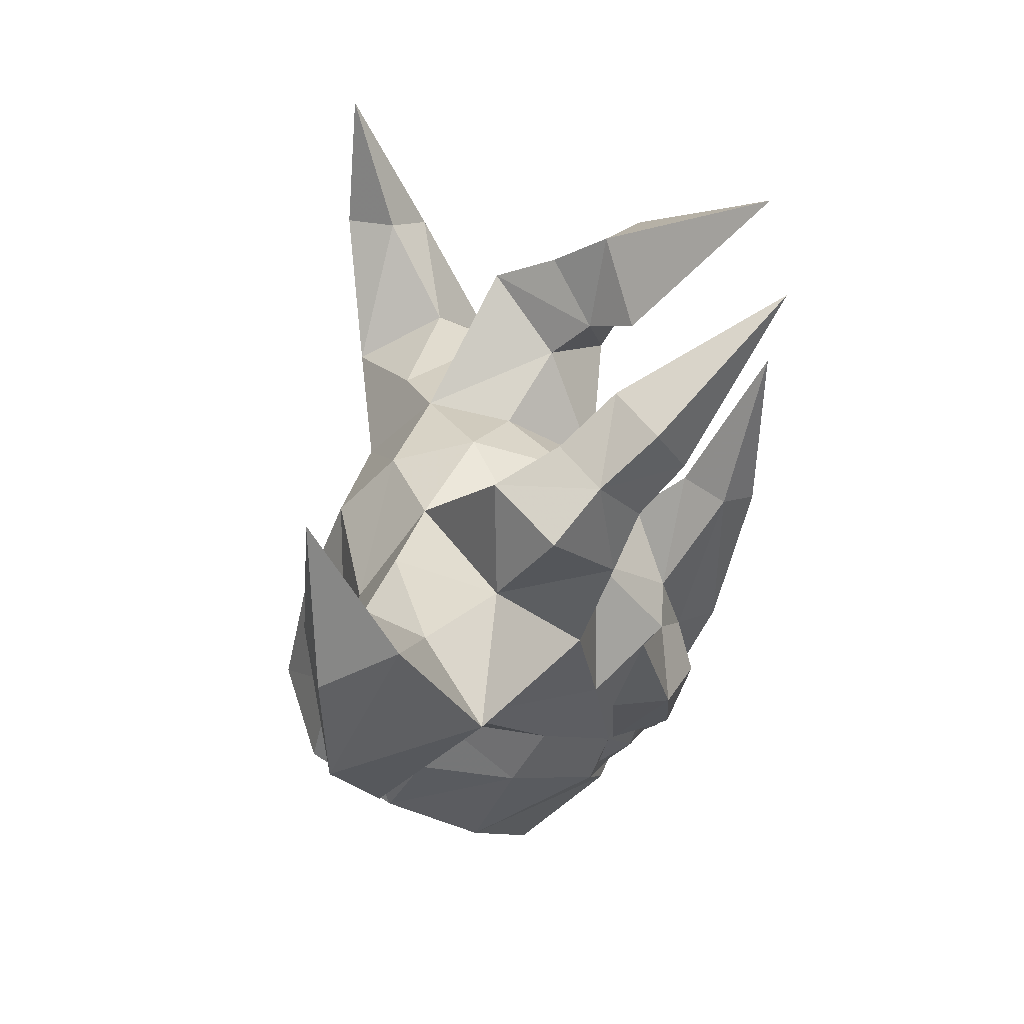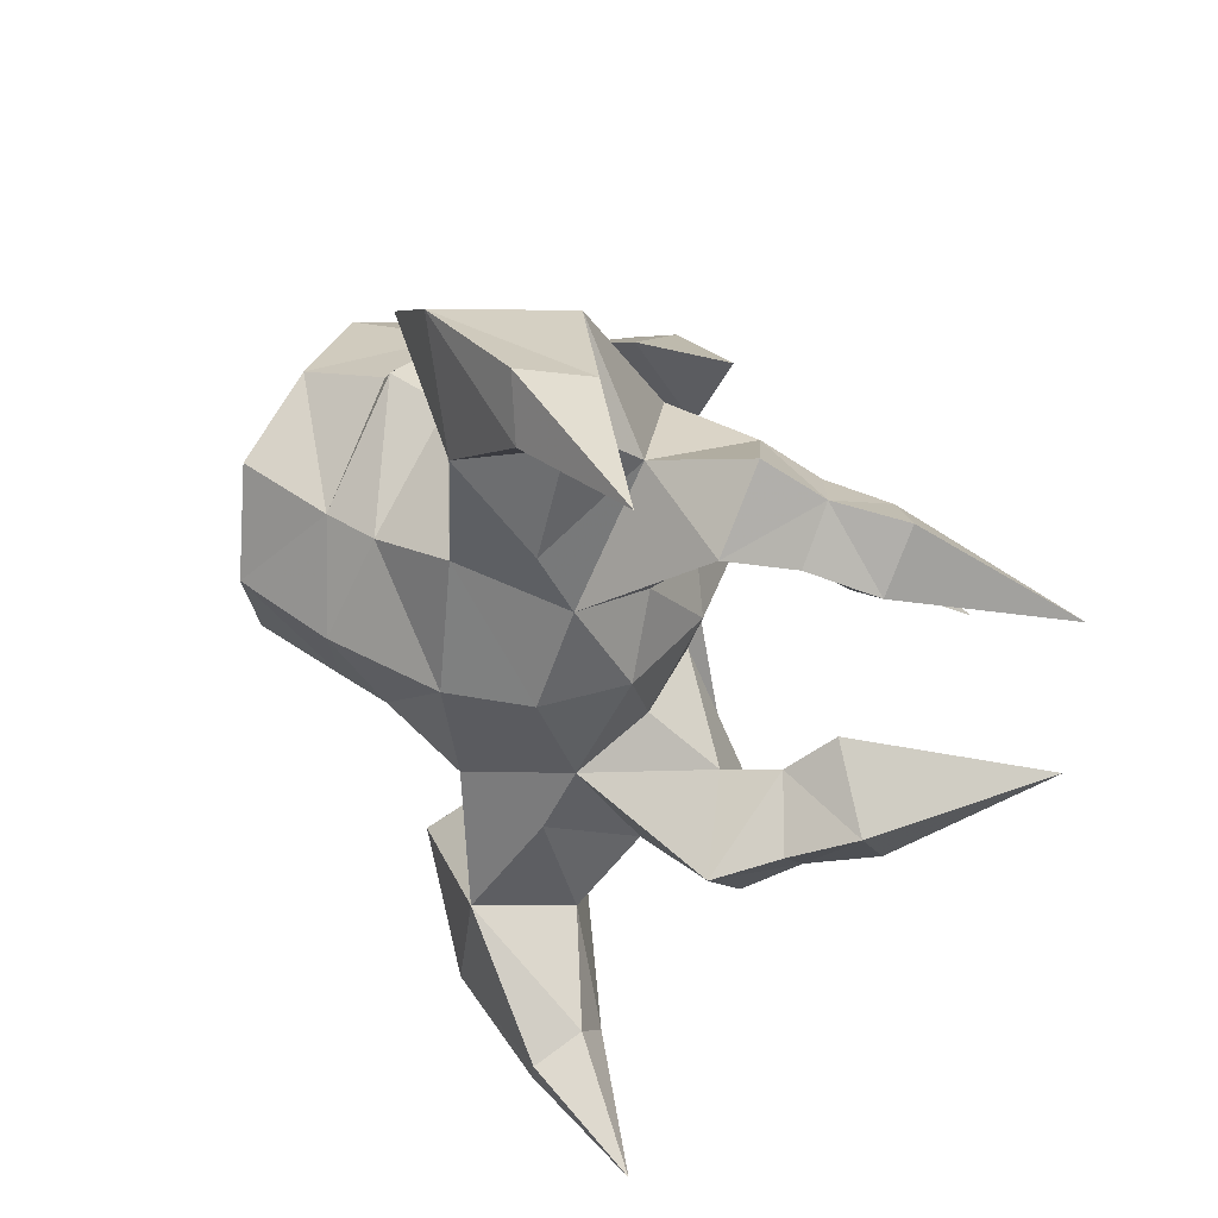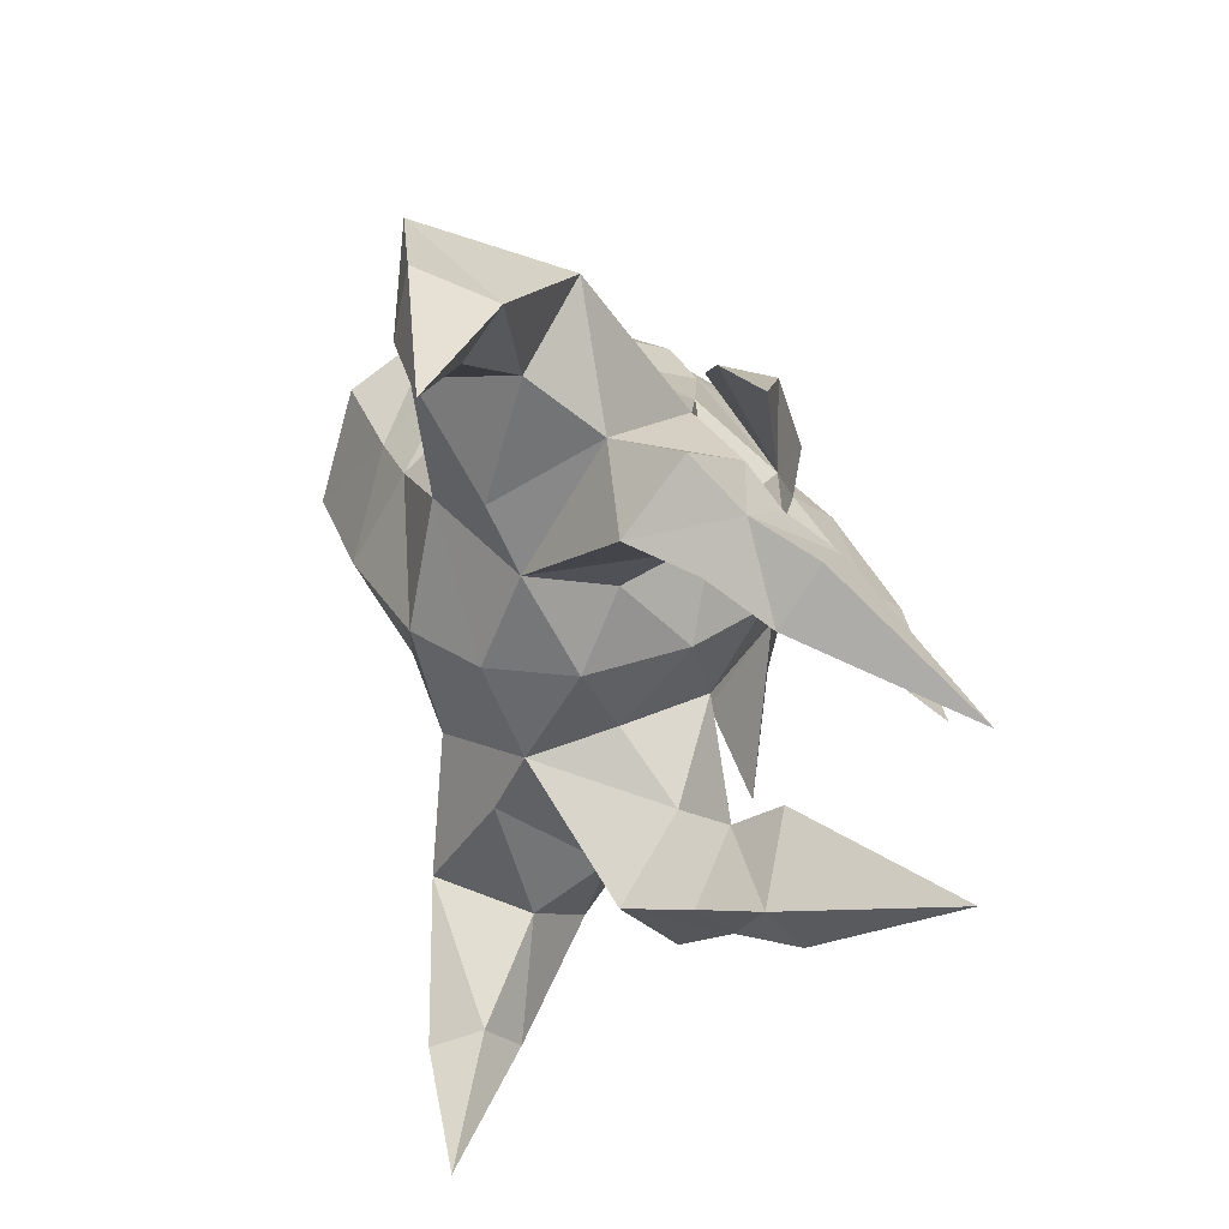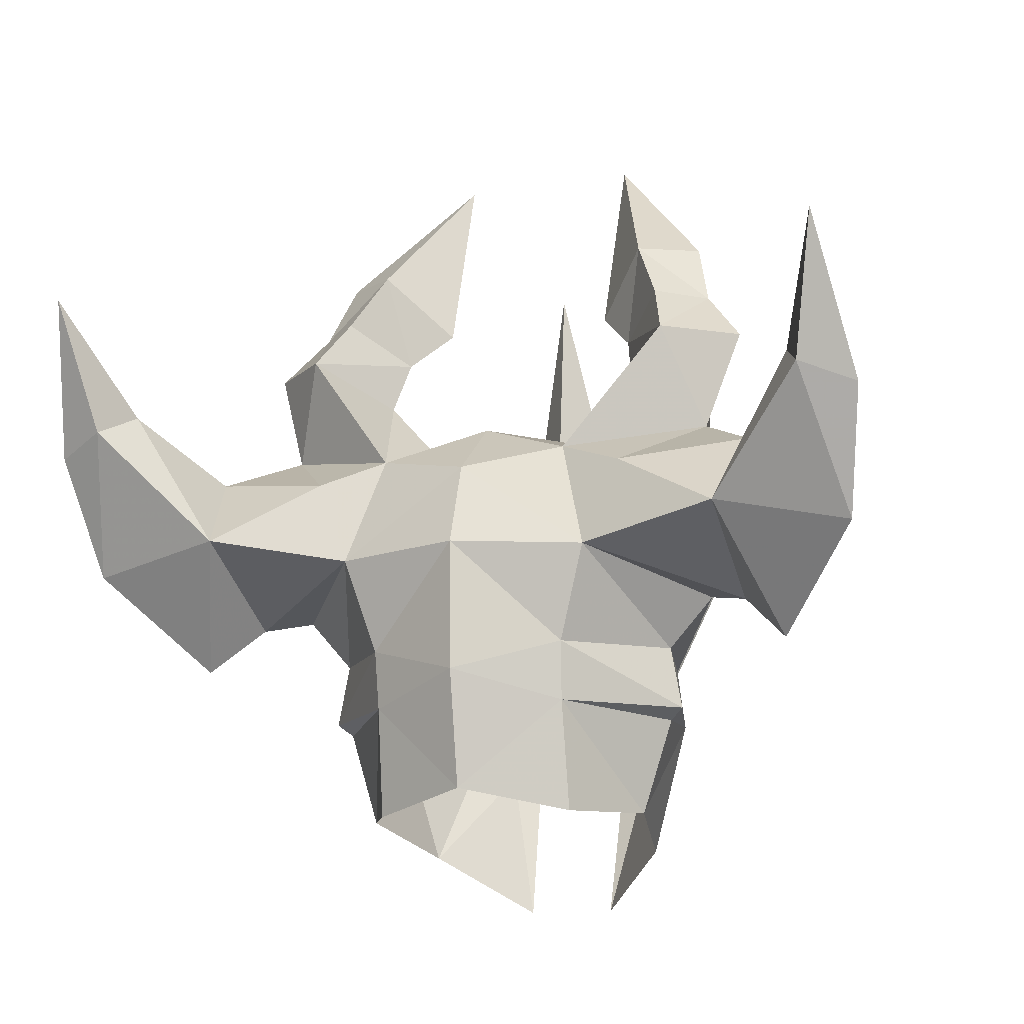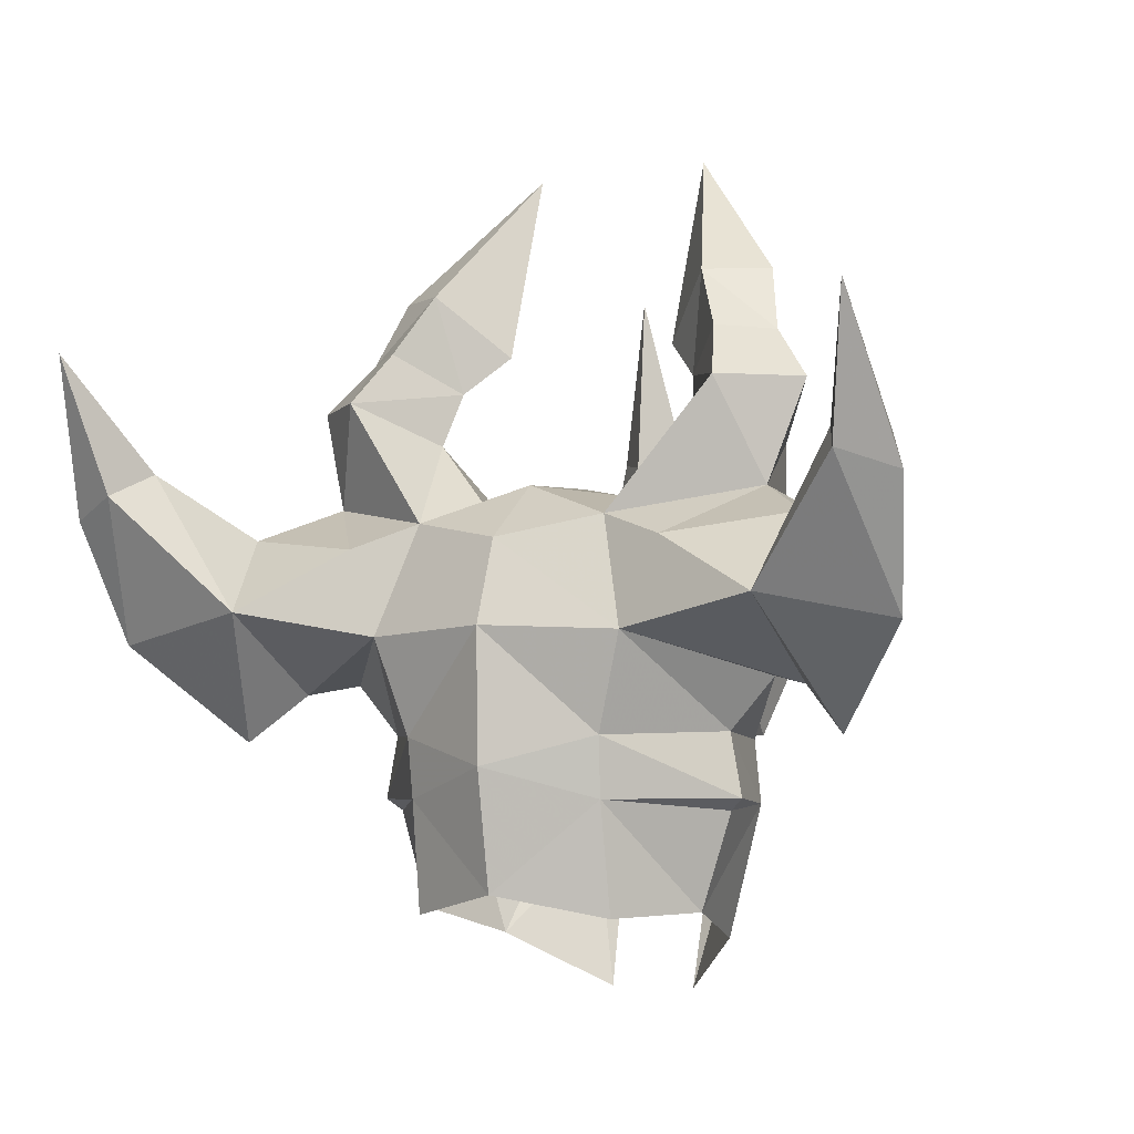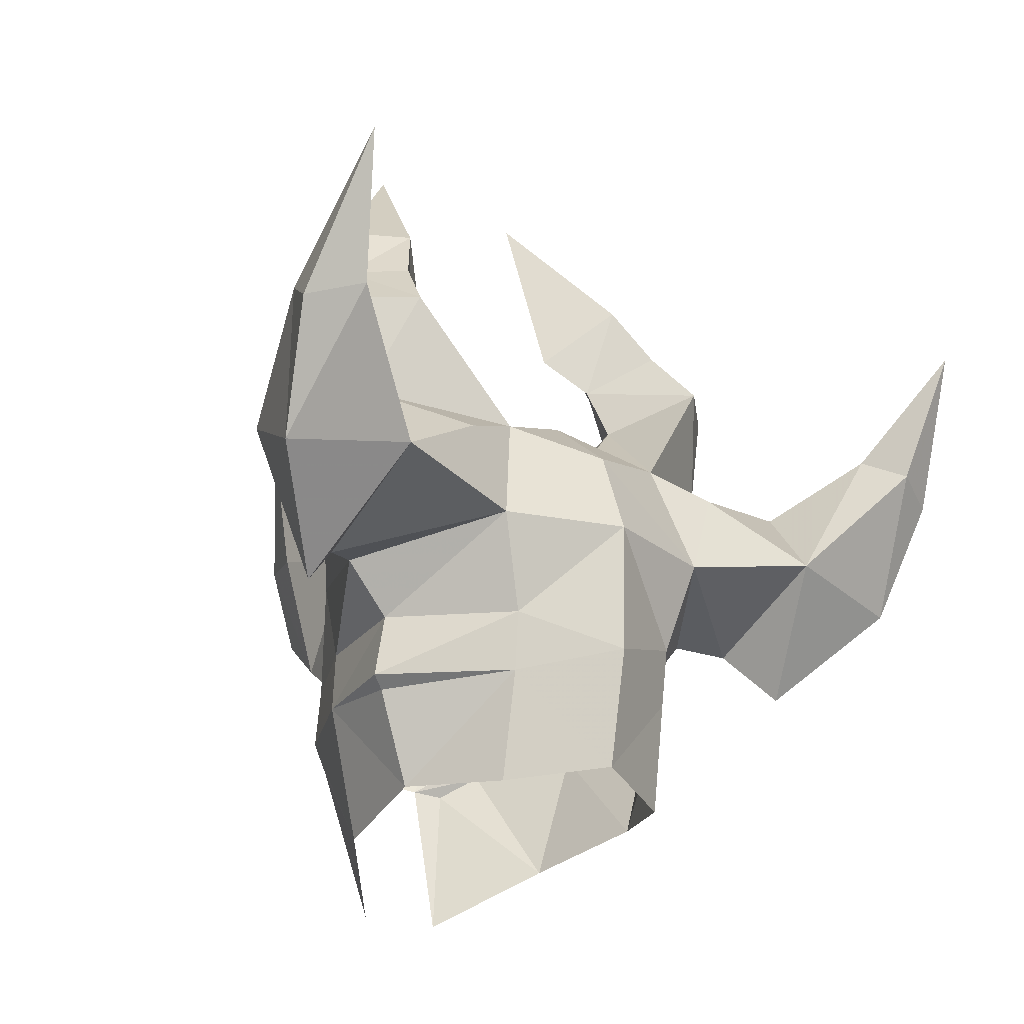
<metadata>
{"format":"obj","ext":"obj","renderer":"f3d","projection":"perspective","resolution":1024,"background":"white","views":[{"elev":-52.6,"azim":-22.4,"up":"+Y"},{"elev":41.6,"azim":-57.5,"up":"+Y"},{"elev":33.8,"azim":-29.1,"up":"+Y"},{"elev":-12.9,"azim":-69.2,"up":"+Z"},{"elev":-5.2,"azim":-62.0,"up":"+Z"},{"elev":-20.8,"azim":-130.2,"up":"+Z"}]}
</metadata>
<code>
g common_helmet_103730
v -2.151 1.157 -0.6635
v -1.957 1.176 -1.925
v -2.494 0 -1.677
v -2.739 0 -0.318
v -2.226 1.177 0.01552
v -2.406 1.509 1.113
v -2.768 0 1.181
v 2.242 0.6096 0.3428
v 2.211 0.7451 0.9999
v 2.368 0 0.1752
v 0.234 1.089 2.397
v -1.064 0.8882 2.685
v -0.3037 0 2.889
v -2.046 1.149 2.385
v -1.587 0 2.799
v 1.343 0.5638 2.027
v 1.461 0.9805 1.681
v 1.867 0.4011 1.393
v 2.366 0.2335 0.000559
v -2.418 0 2.15
v -0.8742 1.734 -1.882
v -0.8479 2.082 -0.7836
v -0.9308 2.246 -0.6517
v -0.9231 2.108 0.07116
v 2.036 1.361 0.5452
v 1.476 1.442 0.08546
v 1.665 1.924 1.318
v 0.9352 2.237 1.234
v 1.461 0.9805 1.681
v -2.29 1.914 2.11
v -1.939 3.392 2.304
v -2.744 3.168 1.422
v -0.3009 2.372 5.246
v -0.6792 2.593 4.474
v -0.7761 1.721 5.209
v -0.5099 1.486 4.067
v -0.1416 1.052 4.522
v 0.234 1.089 2.397
v -0.767 1.614 3.429
v -1.064 0.8882 2.685
v 0.4681 1.454 -2.222
v 0.3863 1.888 -0.7079
v 1.543 1.303 -0.8114
v 0.524 1.753 0.01906
v 0.09732 2.329 2.118
v 0.234 1.089 2.397
v 0.8359 1.705 0.9554
v 1.461 0.9805 1.681
v 0.9352 2.237 1.234
v 1.476 1.442 0.08546
v 0.7158 2.627 2.576
v 0.7158 2.627 2.576
v 1.88 0.9031 0.09816
v 0.008839 2.396 3.317
v 0.09732 2.329 2.118
v -1.217 2.688 2.691
v -1.217 2.688 2.691
v -1.056 4.088 1.868
v -2.406 1.509 1.113
v -1.622 3.702 -0.003046
v -2.579 4.725 1.1
v -0.9132 2.634 0.6585
v -1.251 3.135 0.5461
v 0.524 1.753 0.01906
v -0.9231 2.108 0.07116
v -1.939 3.392 2.304
v -1.217 2.688 2.691
v -2.046 1.149 2.385
v -1.72 2.279 3.86
v -0.9981 3.068 3.87
v -0.3009 2.372 5.246
v 0.2847 1.992 4.743
v -0.6792 2.593 4.474
v -0.5099 1.486 4.067
v -0.1416 1.052 4.522
v 0.677 1.078 6.798
v 0.677 1.078 6.798
v -1.064 0.8882 2.685
v -0.767 1.614 3.429
v 0.8359 1.705 0.9554
v 1.504 1.259 -0.1275
v -0.9981 3.068 3.87
v -2.455 4.601 2.96
v -2.928 4.122 3.009
v -2.928 4.122 3.009
v -3.474 4.361 2.722
v -3.192 4.981 2.495
v -3.979 4.678 4.288
v -2.046 1.149 2.385
v 1.564 0.3887 3.396
v 2.376 0 1.441
v 1.867 0.4011 1.393
v 2.368 0 0.1752
v 1.343 0.5638 2.027
v 1.598 1.145 -0.6431
v 1.825 0.9215 -1.079
v 1.931 0.5814 -1.038
v 1.45 0.5293 -2.878
v 2.127 0.523 -0.1968
v 2.535 0 -0.6919
v 2.395 0 -0.8459
v 1.598 1.145 -0.6431
v 1.965 0.8843 -0.4224
v 1.931 0.5814 -1.038
v 1.504 1.259 -0.1275
v 1.88 0.9031 0.09816
v 2.127 0.523 -0.1968
v 2.395 0 -0.8459
v 0.7208 0 2.633
v 1.094 0 3.297
v 1.277 0 5.303
v 1.88 0.9031 0.09816
v 1.88 0.9031 0.09816
v -0.9308 2.246 -0.6517
v 0.3863 1.888 -0.7079
v -0.8479 2.082 -0.7836
v -2.151 1.157 -0.6635
v 1.343 0.5638 2.027
v 2.015 0 3.359
v 0.7208 0 2.633
v -1.217 2.688 2.691
v 0.01521 2.198 4.052
v -1.178 2.051 4.492
v -2.151 -1.157 -0.6635
v -1.957 -1.176 -1.925
v -2.226 -1.177 0.01552
v -2.406 -1.509 1.113
v 2.242 -0.6096 0.3428
v 2.211 -0.7451 0.9999
v 0.234 -1.089 2.397
v -1.064 -0.8882 2.685
v -2.046 -1.149 2.385
v 1.461 -0.9805 1.681
v 1.343 -0.5638 2.027
v 1.867 -0.4011 1.393
v 2.366 -0.2335 0.000558
v -0.8742 -1.734 -1.882
v -0.8479 -2.082 -0.7836
v -0.9308 -2.246 -0.6517
v -0.9231 -2.108 0.07115
v 2.036 -1.361 0.5452
v 1.665 -1.924 1.318
v 1.476 -1.442 0.08546
v 0.9352 -2.237 1.234
v 1.461 -0.9805 1.681
v -2.29 -1.914 2.11
v -2.744 -3.168 1.422
v -1.939 -3.392 2.304
v -0.3009 -2.372 5.246
v -0.7761 -1.721 5.209
v -0.6792 -2.593 4.474
v -0.1416 -1.052 4.522
v -0.5099 -1.486 4.067
v 0.234 -1.089 2.397
v -1.064 -0.8882 2.685
v -0.767 -1.614 3.429
v 0.4681 -1.454 -2.222
v 0.3863 -1.888 -0.7079
v 1.543 -1.303 -0.8114
v 0.524 -1.753 0.01906
v 0.09732 -2.329 2.118
v 0.8359 -1.705 0.9554
v 0.234 -1.089 2.397
v 1.461 -0.9805 1.681
v 1.476 -1.442 0.08546
v 0.9352 -2.237 1.234
v 0.7158 -2.627 2.576
v 0.7158 -2.627 2.576
v 1.88 -0.9031 0.09816
v 0.008839 -2.396 3.317
v -1.217 -2.688 2.691
v 0.09732 -2.329 2.118
v -1.217 -2.688 2.691
v -1.056 -4.088 1.868
v -2.406 -1.509 1.113
v -2.579 -4.725 1.1
v -1.622 -3.702 -0.003047
v -0.9132 -2.634 0.6585
v -1.251 -3.135 0.5461
v 0.524 -1.753 0.01906
v -0.9231 -2.108 0.07115
v -1.939 -3.392 2.304
v -1.217 -2.688 2.691
v -1.72 -2.279 3.86
v -2.046 -1.149 2.385
v -0.9981 -3.068 3.87
v -0.3009 -2.372 5.246
v -0.6792 -2.593 4.474
v 0.2847 -1.992 4.743
v -0.5099 -1.486 4.067
v -0.1416 -1.052 4.522
v 0.677 -1.078 6.798
v 0.677 -1.078 6.798
v -0.767 -1.614 3.429
v -1.064 -0.8882 2.685
v 0.8359 -1.705 0.9554
v 1.504 -1.259 -0.1275
v -0.9981 -3.068 3.87
v -2.455 -4.601 2.96
v -2.928 -4.122 3.009
v -2.928 -4.122 3.009
v -3.474 -4.361 2.722
v -3.192 -4.981 2.495
v -3.979 -4.678 4.288
v -2.046 -1.149 2.385
v 1.564 -0.3887 3.396
v 1.867 -0.4011 1.393
v 1.343 -0.5638 2.027
v 1.598 -1.145 -0.6431
v 1.825 -0.9215 -1.079
v 1.931 -0.5814 -1.038
v 1.45 -0.5293 -2.878
v 2.127 -0.523 -0.1968
v 1.598 -1.145 -0.6431
v 1.931 -0.5814 -1.038
v 1.965 -0.8843 -0.4224
v 1.504 -1.259 -0.1275
v 1.88 -0.9031 0.09816
v 2.127 -0.523 -0.1968
v 1.277 0 5.303
v 1.094 0 3.297
v 1.88 -0.9031 0.09816
v 1.88 -0.9031 0.09816
v -0.9308 -2.246 -0.6517
v -0.8479 -2.082 -0.7836
v 0.3863 -1.888 -0.7079
v -2.151 -1.157 -0.6635
v 1.343 -0.5638 2.027
v 2.015 0 3.359
v -1.217 -2.688 2.691
v 0.01521 -2.198 4.052
v -1.178 -2.051 4.492
f 1 2 3
f 1 4 5
f 6 5 7
f 8 9 10
f 11 12 13
f 14 15 12
f 11 16 17
f 10 9 18
f 8 10 19
f 20 14 6
f 2 1 21
f 22 21 1
f 23 5 24
f 5 6 24
f 25 26 27
f 28 27 26
f 9 27 29
f 30 31 32
f 33 34 35
f 35 36 37
f 38 39 40
f 41 21 42
f 42 21 22
f 42 43 41
f 44 43 42
f 45 46 47
f 48 49 50
f 49 48 51
f 27 28 52
f 29 27 52
f 25 53 26
f 54 55 56
f 57 45 58
f 59 30 32
f 58 60 61
f 62 63 58
f 64 65 62
f 62 45 47
f 66 57 58
f 67 68 69
f 67 69 70
f 71 72 73
f 54 74 39
f 75 72 76
f 35 37 77
f 33 35 77
f 72 71 76
f 39 38 54
f 68 78 79
f 80 81 44
f 47 64 62
f 61 60 32
f 56 82 54
f 59 62 65
f 58 83 66
f 84 66 83
f 31 85 32
f 86 32 85
f 32 86 61
f 87 61 86
f 87 83 61
f 58 61 83
f 83 88 84
f 85 88 86
f 86 88 87
f 83 87 88
f 89 30 59
f 90 91 92
f 91 93 92
f 29 94 18
f 18 9 29
f 95 43 81
f 96 41 43
f 44 81 43
f 97 96 43
f 97 43 95
f 97 98 96
f 98 41 96
f 99 100 101
f 19 99 53
f 10 100 19
f 19 53 8
f 15 13 12
f 4 7 5
f 102 103 104
f 105 103 102
f 106 103 105
f 107 103 106
f 108 103 107
f 104 103 108
f 1 3 4
f 14 20 15
f 11 13 109
f 90 110 111
f 109 16 11
f 48 50 112
f 81 17 113
f 114 115 116
f 116 117 114
f 42 23 24
f 24 44 42
f 92 118 90
f 111 119 90
f 118 110 90
f 119 91 90
f 120 110 118
f 121 31 30
f 121 30 89
f 60 63 32
f 72 74 122
f 75 74 72
f 38 55 54
f 79 36 69
f 69 36 123
f 25 9 8
f 25 27 9
f 11 17 80
f 17 81 80
f 7 20 6
f 45 62 58
f 8 53 25
f 69 68 79
f 34 69 123
f 122 54 73
f 72 122 73
f 54 82 73
f 34 123 35
f 34 70 69
f 36 35 123
f 74 54 122
f 99 19 100
f 63 60 58
f 63 62 59
f 63 59 32
f 124 3 125
f 124 126 4
f 127 7 126
f 128 10 129
f 130 13 131
f 132 131 15
f 130 133 134
f 10 135 129
f 128 136 10
f 20 127 132
f 125 137 124
f 138 124 137
f 139 126 124
f 126 140 127
f 141 142 143
f 144 143 142
f 129 145 142
f 146 147 148
f 149 150 151
f 150 152 153
f 154 155 156
f 157 158 137
f 158 138 137
f 158 157 159
f 160 158 159
f 161 162 163
f 164 165 166
f 166 167 164
f 142 168 144
f 145 168 142
f 141 143 169
f 170 171 172
f 173 174 161
f 175 147 146
f 174 176 177
f 178 174 179
f 180 178 181
f 178 162 161
f 182 174 173
f 183 184 185
f 183 186 184
f 187 188 189
f 170 156 190
f 191 192 189
f 150 193 152
f 149 193 150
f 189 192 187
f 156 170 154
f 185 194 195
f 196 160 197
f 162 178 180
f 176 147 177
f 171 170 198
f 175 181 178
f 174 182 199
f 200 199 182
f 148 147 201
f 202 201 147
f 147 176 202
f 203 202 176
f 203 176 199
f 174 199 176
f 199 200 204
f 201 202 204
f 202 203 204
f 199 204 203
f 205 175 146
f 206 207 91
f 91 207 93
f 145 135 208
f 135 145 129
f 209 197 159
f 210 159 157
f 160 159 197
f 211 159 210
f 211 209 159
f 211 210 212
f 212 210 157
f 213 101 100
f 136 169 213
f 10 136 100
f 136 128 169
f 15 131 13
f 4 126 7
f 214 215 216
f 217 214 216
f 218 217 216
f 219 218 216
f 108 219 216
f 215 108 216
f 124 4 3
f 132 15 20
f 130 109 13
f 206 220 221
f 109 130 134
f 164 222 165
f 197 223 133
f 224 225 226
f 225 224 227
f 158 140 139
f 140 158 160
f 207 206 228
f 220 206 229
f 228 206 221
f 229 206 91
f 120 228 221
f 230 146 148
f 230 205 146
f 177 147 179
f 189 231 190
f 191 189 190
f 154 170 172
f 194 184 153
f 184 232 153
f 141 128 129
f 141 129 142
f 130 196 133
f 133 196 197
f 7 127 20
f 161 174 178
f 128 141 169
f 184 194 185
f 151 232 184
f 231 188 170
f 189 188 231
f 170 188 198
f 151 150 232
f 151 184 186
f 153 232 150
f 190 231 170
f 213 100 136
f 179 174 177
f 179 175 178
f 179 147 175
f 139 140 126
f 23 1 5

</code>
